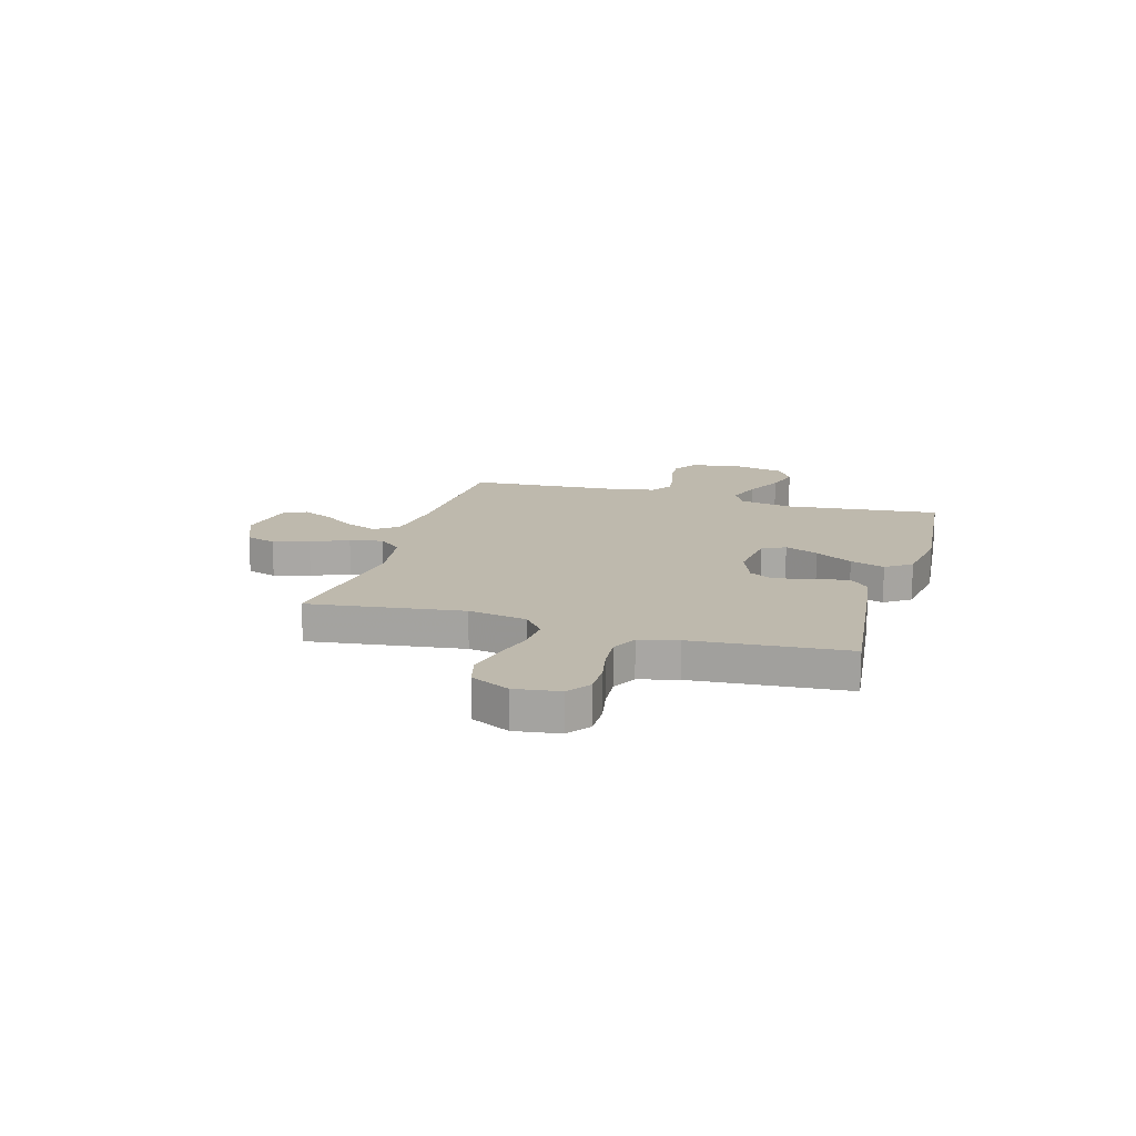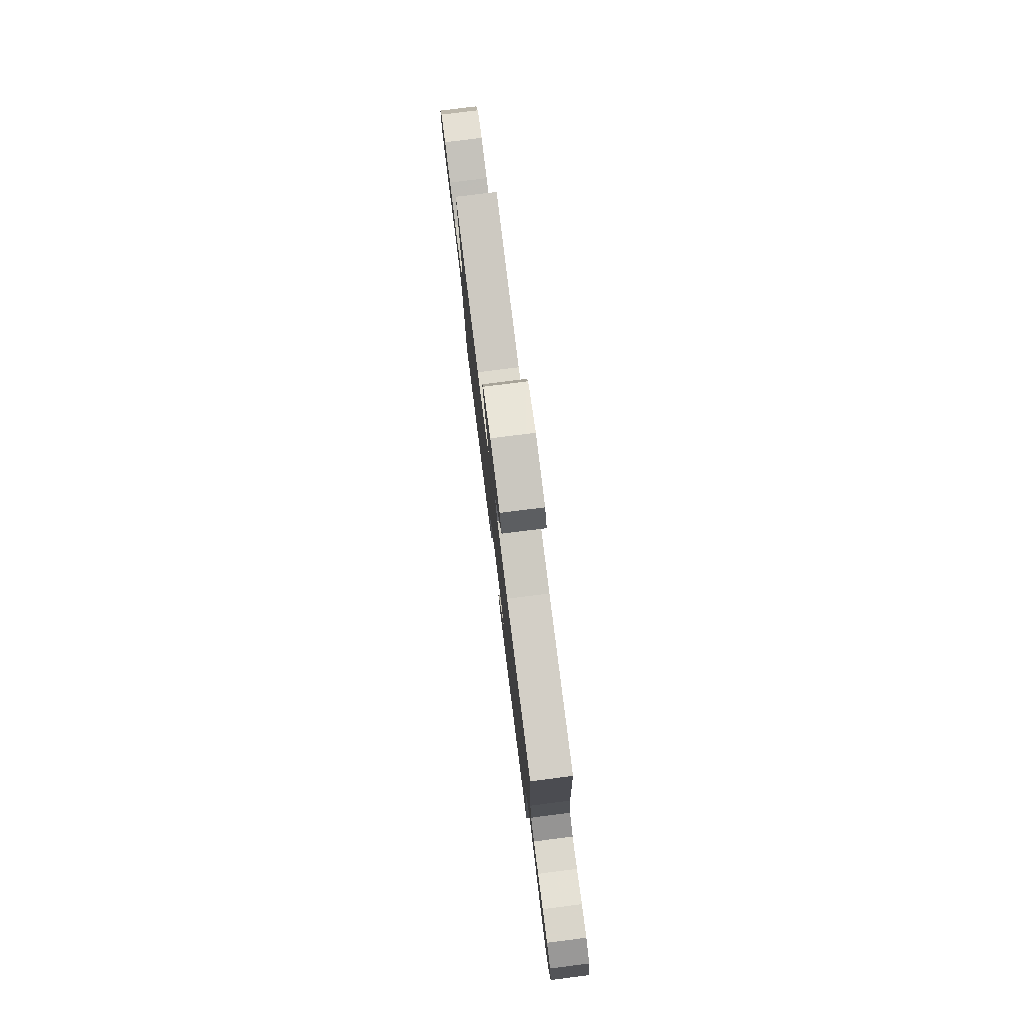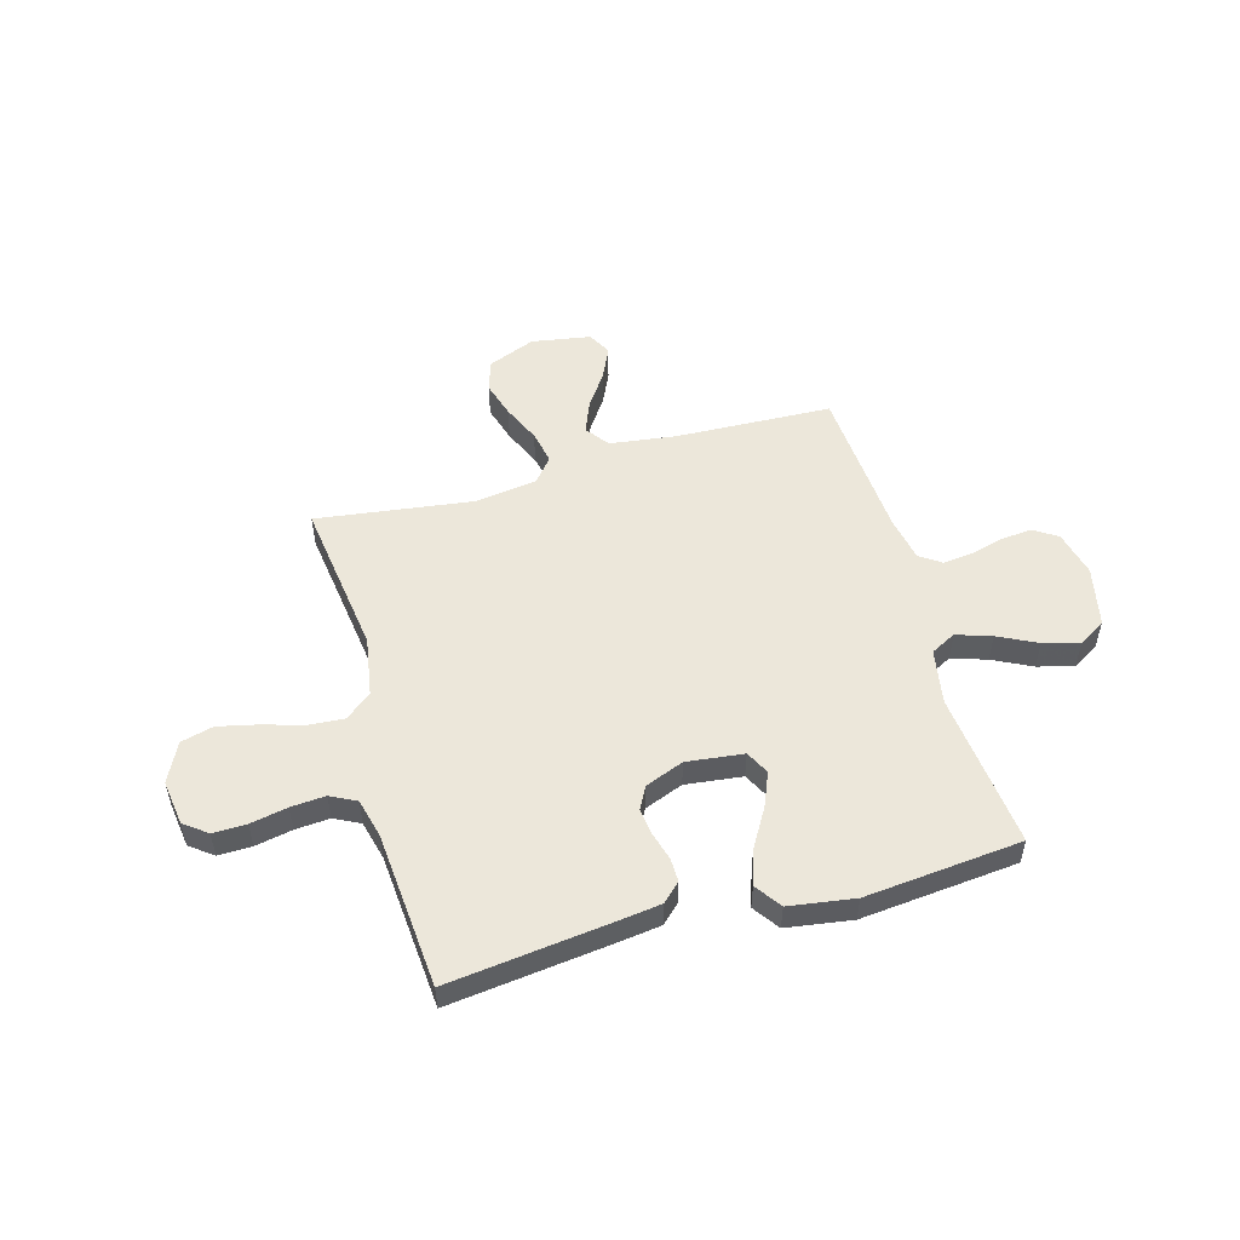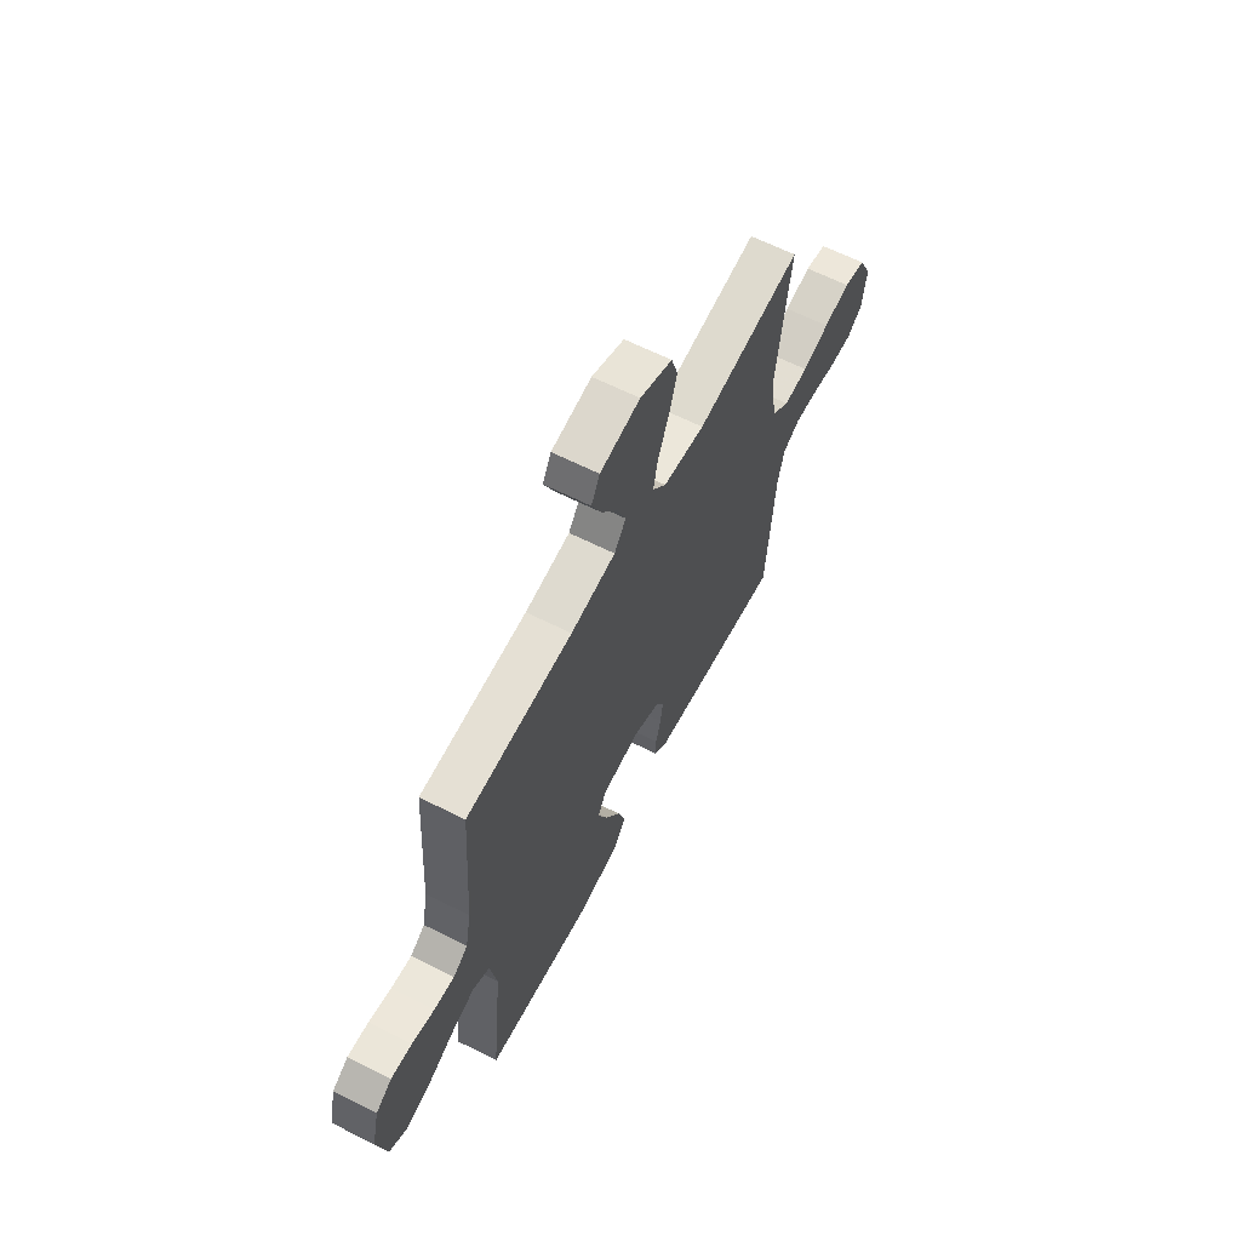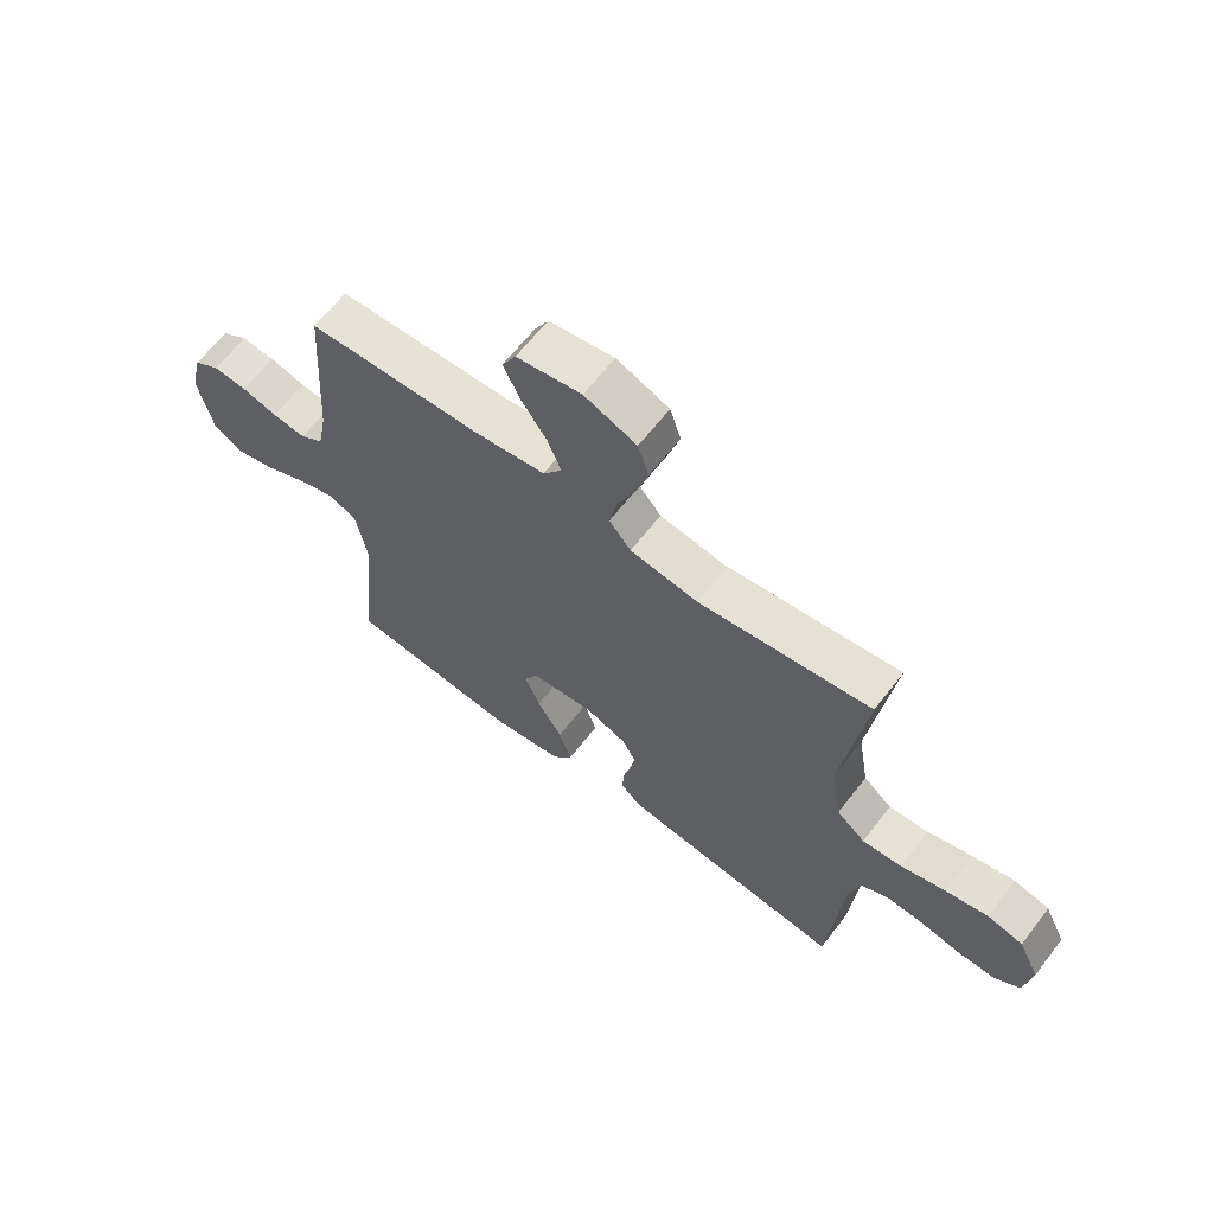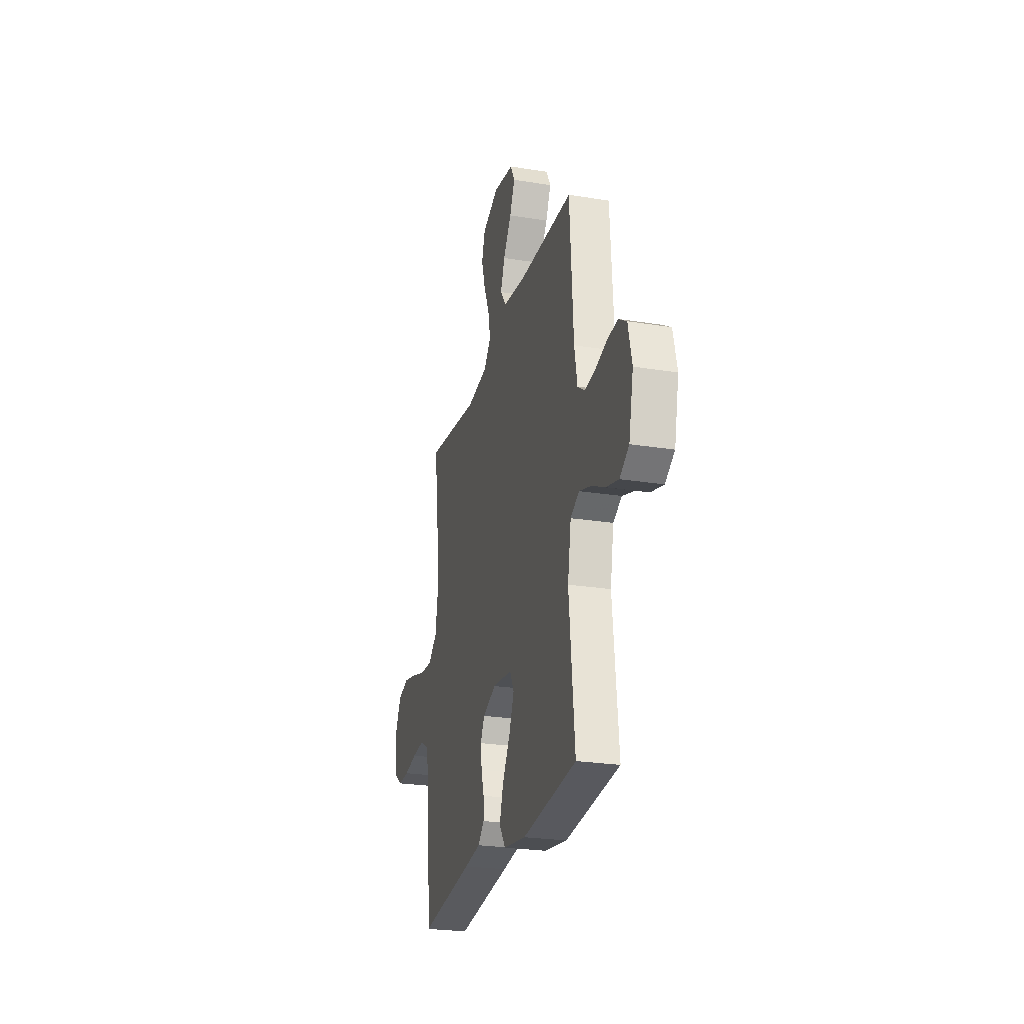
<metadata>
{"format":"obj","ext":"obj","renderer":"f3d","projection":"perspective","resolution":1024,"background":"white","views":[{"elev":15.3,"azim":106.3,"up":"+Y"},{"elev":79.0,"azim":-97.2,"up":"+Z"},{"elev":52.7,"azim":164.2,"up":"+Y"},{"elev":62.9,"azim":-62.9,"up":"+Z"},{"elev":64.2,"azim":37.7,"up":"+Z"},{"elev":-25.1,"azim":-104.6,"up":"+Z"}]}
</metadata>
<code>
v -0.5 0.07 0.5
v -0.2 0.07 0.512
v -0.073 0.07 0.529
v -0.04 0.07 0.574
v -0.064 0.07 0.634
v -0.109 0.07 0.7
v -0.137 0.07 0.761
v -0.113 0.07 0.806
v 0 0.07 0.825
v 0.091 0.07 0.788
v 0.11 0.07 0.729
v 0.089 0.07 0.659
v 0.057 0.07 0.586
v 0.044 0.07 0.522
v 0.082 0.07 0.476
v 0.2 0.07 0.459
v 0.5 0.07 0.5
v 0.46 0.07 0.2
v 0.479 0.07 0.087
v 0.529 0.07 0.046
v 0.598 0.07 0.051
v 0.675 0.07 0.074
v 0.75 0.07 0.091
v 0.812 0.07 0.075
v 0.849 0.07 0
v 0.837 0.07 -0.087
v 0.793 0.07 -0.12
v 0.729 0.07 -0.119
v 0.658 0.07 -0.105
v 0.592 0.07 -0.1
v 0.543 0.07 -0.125
v 0.524 0.07 -0.2
v 0.5 0.07 -0.5
v 0.2 0.07 -0.464
v 0.109 0.07 -0.452
v 0.074 0.07 -0.419
v 0.075 0.07 -0.373
v 0.09 0.07 -0.321
v 0.097 0.07 -0.269
v 0.074 0.07 -0.226
v 0 0.07 -0.197
v -0.109 0.07 -0.21
v -0.132 0.07 -0.255
v -0.105 0.07 -0.32
v -0.062 0.07 -0.393
v -0.04 0.07 -0.46
v -0.075 0.07 -0.51
v -0.2 0.07 -0.529
v -0.5 0.07 -0.5
v -0.469 0.07 -0.2
v -0.488 0.07 -0.094
v -0.536 0.07 -0.069
v -0.603 0.07 -0.091
v -0.677 0.07 -0.128
v -0.746 0.07 -0.147
v -0.798 0.07 -0.115
v -0.823 0.07 0
v -0.802 0.07 0.088
v -0.757 0.07 0.117
v -0.698 0.07 0.112
v -0.635 0.07 0.095
v -0.577 0.07 0.088
v -0.536 0.07 0.116
v -0.52 0.07 0.2
v -0.5 0 0.5
v -0.2 0 0.512
v -0.073 0 0.529
v -0.04 0 0.574
v -0.064 0 0.634
v -0.109 0 0.7
v -0.137 0 0.761
v -0.113 0 0.806
v 0 0 0.825
v 0.091 0 0.788
v 0.11 0 0.729
v 0.089 0 0.659
v 0.057 0 0.586
v 0.044 0 0.522
v 0.082 0 0.476
v 0.2 0 0.459
v 0.5 0 0.5
v 0.46 0 0.2
v 0.479 0 0.087
v 0.529 0 0.046
v 0.598 0 0.051
v 0.675 0 0.074
v 0.75 0 0.091
v 0.812 0 0.075
v 0.849 0 0
v 0.837 0 -0.087
v 0.793 0 -0.12
v 0.729 0 -0.119
v 0.658 0 -0.105
v 0.592 0 -0.1
v 0.543 0 -0.125
v 0.524 0 -0.2
v 0.5 0 -0.5
v 0.2 0 -0.464
v 0.109 0 -0.452
v 0.074 0 -0.419
v 0.075 0 -0.373
v 0.09 0 -0.321
v 0.097 0 -0.269
v 0.074 0 -0.226
v 0 0 -0.197
v -0.109 0 -0.21
v -0.132 0 -0.255
v -0.105 0 -0.32
v -0.062 0 -0.393
v -0.04 0 -0.46
v -0.075 0 -0.51
v -0.2 0 -0.529
v -0.5 0 -0.5
v -0.469 0 -0.2
v -0.488 0 -0.094
v -0.536 0 -0.069
v -0.603 0 -0.091
v -0.677 0 -0.128
v -0.746 0 -0.147
v -0.798 0 -0.115
v -0.823 0 0
v -0.802 0 0.088
v -0.757 0 0.117
v -0.698 0 0.112
v -0.635 0 0.095
v -0.577 0 0.088
v -0.536 0 0.116
v -0.52 0 0.2
f 58 59 60 61
f 58 61 62
f 57 58 62
f 56 57 62
f 53 54 55 56
f 52 53 56 62
f 51 52 62 63
f 47 48 49 50
f 47 50 51
f 44 45 46 47
f 43 44 47 51
f 42 43 51 63
f 35 36 37 38
f 35 38 39
f 32 33 34 35
f 31 32 35 39
f 30 31 39 40
f 26 27 28 29
f 26 29 30
f 25 26 30
f 21 22 23 24
f 21 24 25 30
f 16 17 18
f 15 16 18 19
f 10 11 12 13
f 10 13 14
f 9 10 14
f 8 9 14
f 5 6 7 8
f 4 5 8 14
f 3 4 14 15
f 64 1 2
f 41 42 63 64
f 20 21 30 40
f 19 20 40 41
f 15 19 41 64
f 2 3 15 64
f 125 124 123 122
f 126 125 122
f 126 122 121
f 126 121 120
f 120 119 118 117
f 126 120 117 116
f 127 126 116 115
f 114 113 112 111
f 115 114 111
f 111 110 109 108
f 115 111 108 107
f 127 115 107 106
f 102 101 100 99
f 103 102 99
f 99 98 97 96
f 103 99 96 95
f 104 103 95 94
f 93 92 91 90
f 94 93 90
f 94 90 89
f 88 87 86 85
f 94 89 88 85
f 82 81 80
f 83 82 80 79
f 77 76 75 74
f 78 77 74
f 78 74 73
f 78 73 72
f 72 71 70 69
f 78 72 69 68
f 79 78 68 67
f 66 65 128
f 128 127 106 105
f 104 94 85 84
f 105 104 84 83
f 128 105 83 79
f 128 79 67 66
f 1 65 66 2
f 2 66 67 3
f 3 67 68 4
f 4 68 69 5
f 5 69 70 6
f 6 70 71 7
f 7 71 72 8
f 8 72 73 9
f 9 73 74 10
f 10 74 75 11
f 11 75 76 12
f 12 76 77 13
f 13 77 78 14
f 14 78 79 15
f 15 79 80 16
f 16 80 81 17
f 17 81 82 18
f 18 82 83 19
f 19 83 84 20
f 20 84 85 21
f 21 85 86 22
f 22 86 87 23
f 23 87 88 24
f 24 88 89 25
f 25 89 90 26
f 26 90 91 27
f 27 91 92 28
f 28 92 93 29
f 29 93 94 30
f 30 94 95 31
f 31 95 96 32
f 32 96 97 33
f 33 97 98 34
f 34 98 99 35
f 35 99 100 36
f 36 100 101 37
f 37 101 102 38
f 38 102 103 39
f 39 103 104 40
f 40 104 105 41
f 41 105 106 42
f 42 106 107 43
f 43 107 108 44
f 44 108 109 45
f 45 109 110 46
f 46 110 111 47
f 47 111 112 48
f 48 112 113 49
f 49 113 114 50
f 50 114 115 51
f 51 115 116 52
f 52 116 117 53
f 53 117 118 54
f 54 118 119 55
f 55 119 120 56
f 56 120 121 57
f 57 121 122 58
f 58 122 123 59
f 59 123 124 60
f 60 124 125 61
f 61 125 126 62
f 62 126 127 63
f 63 127 128 64
f 64 128 65 1

</code>
